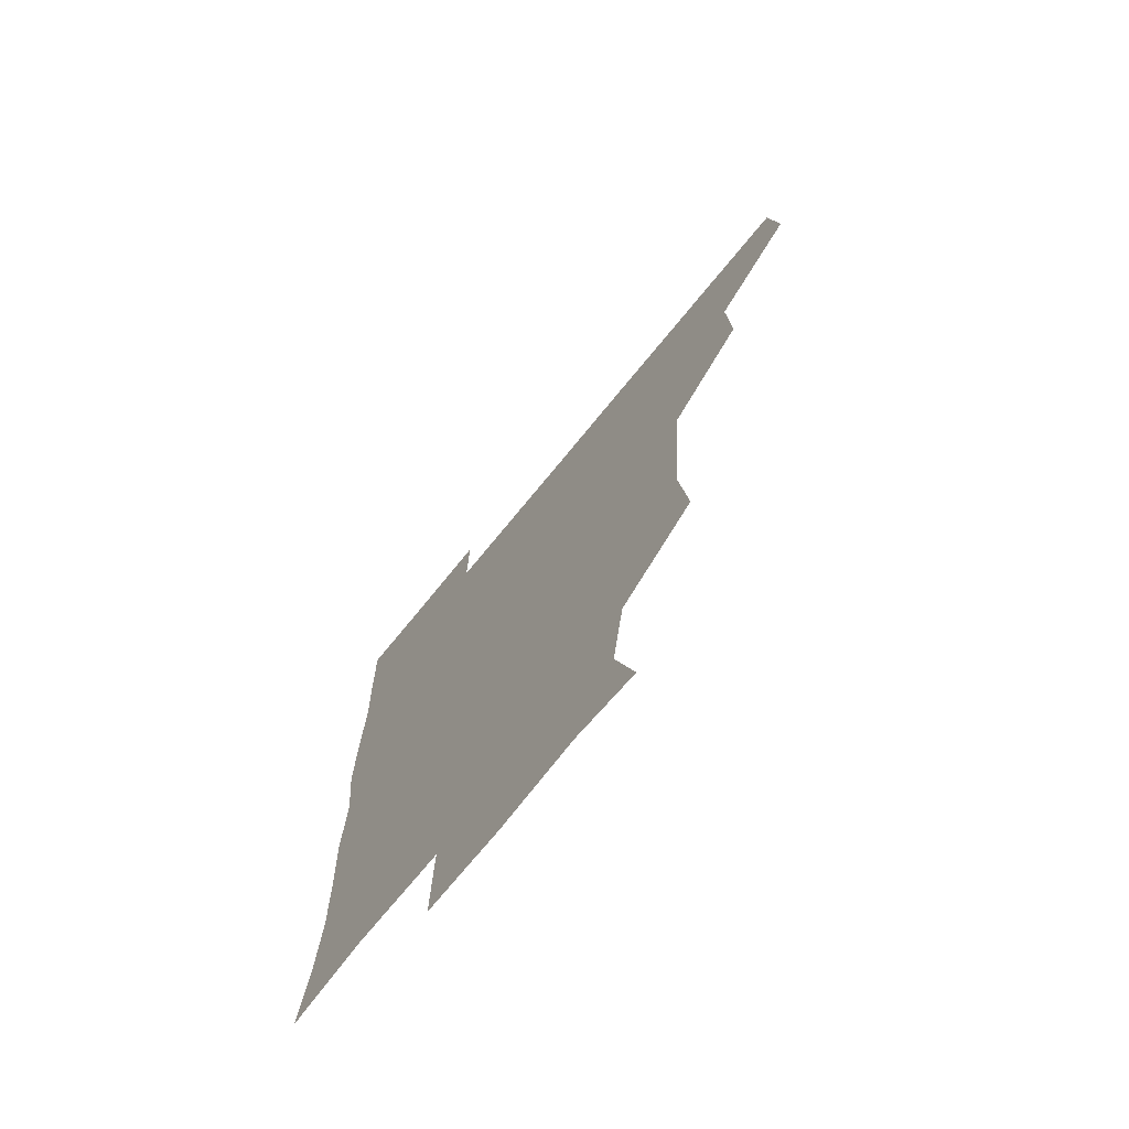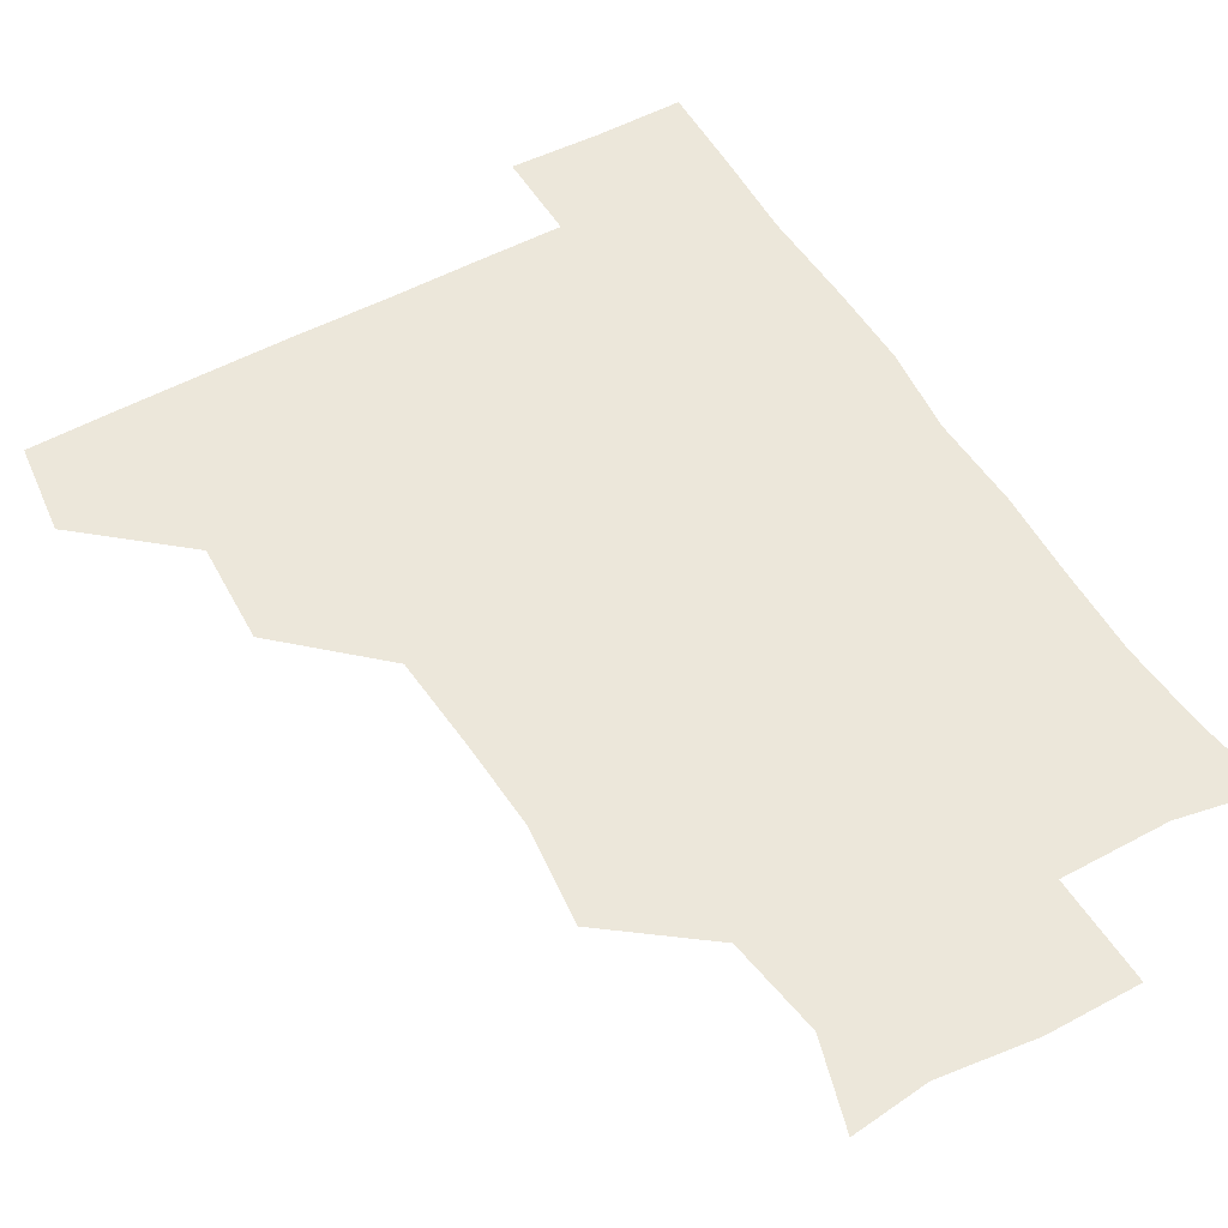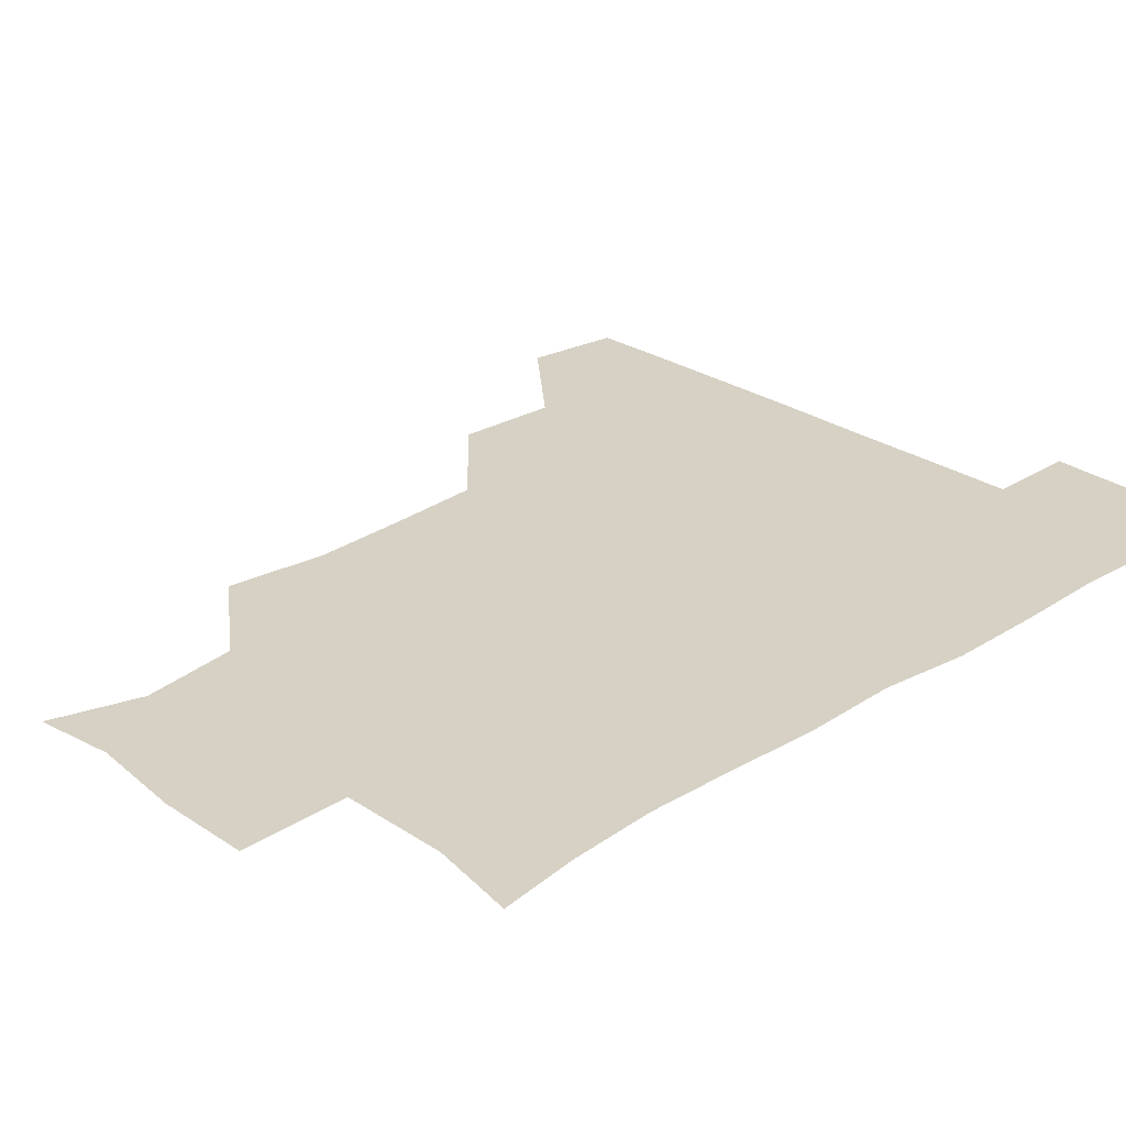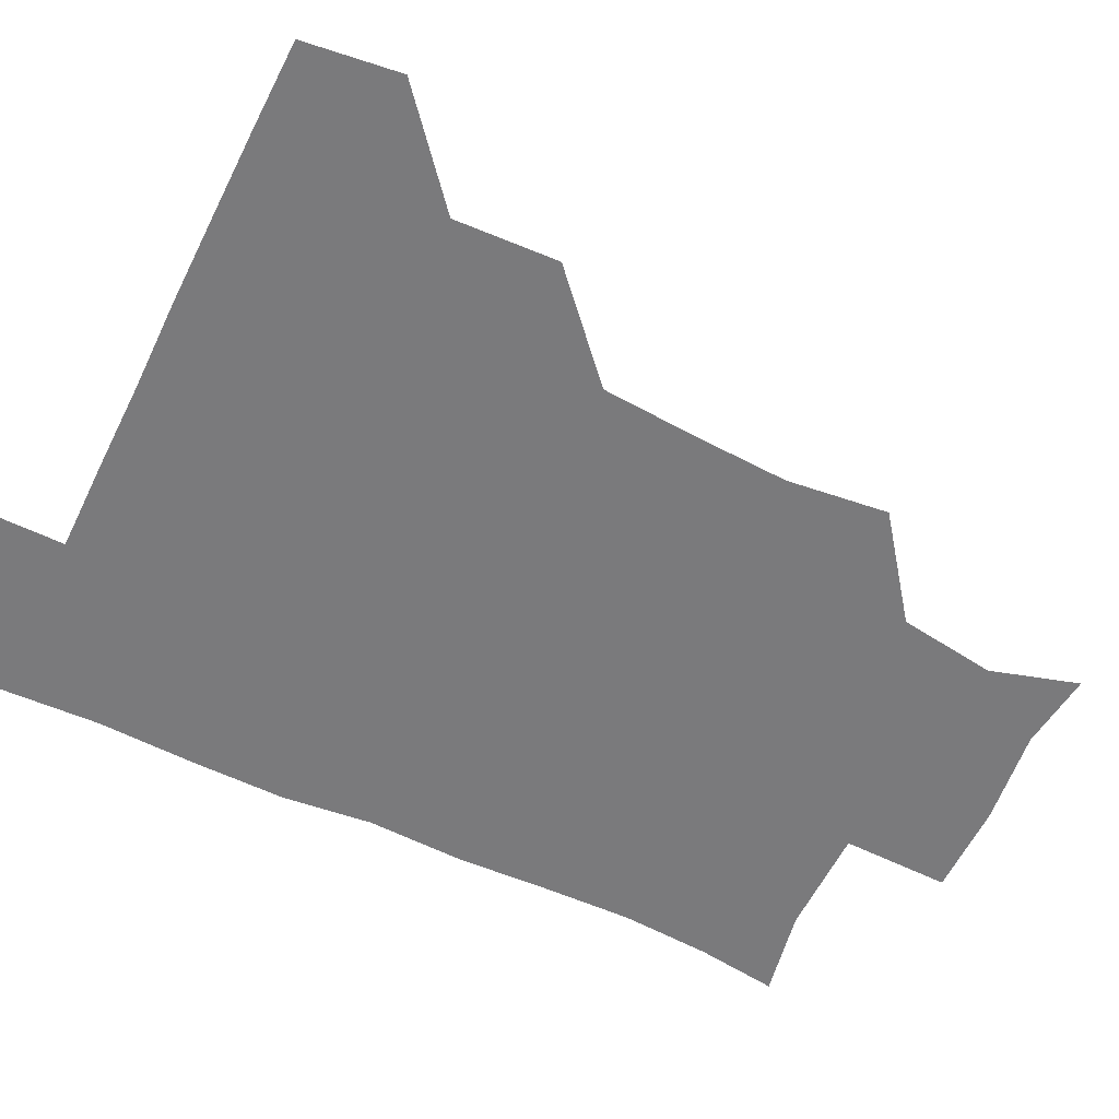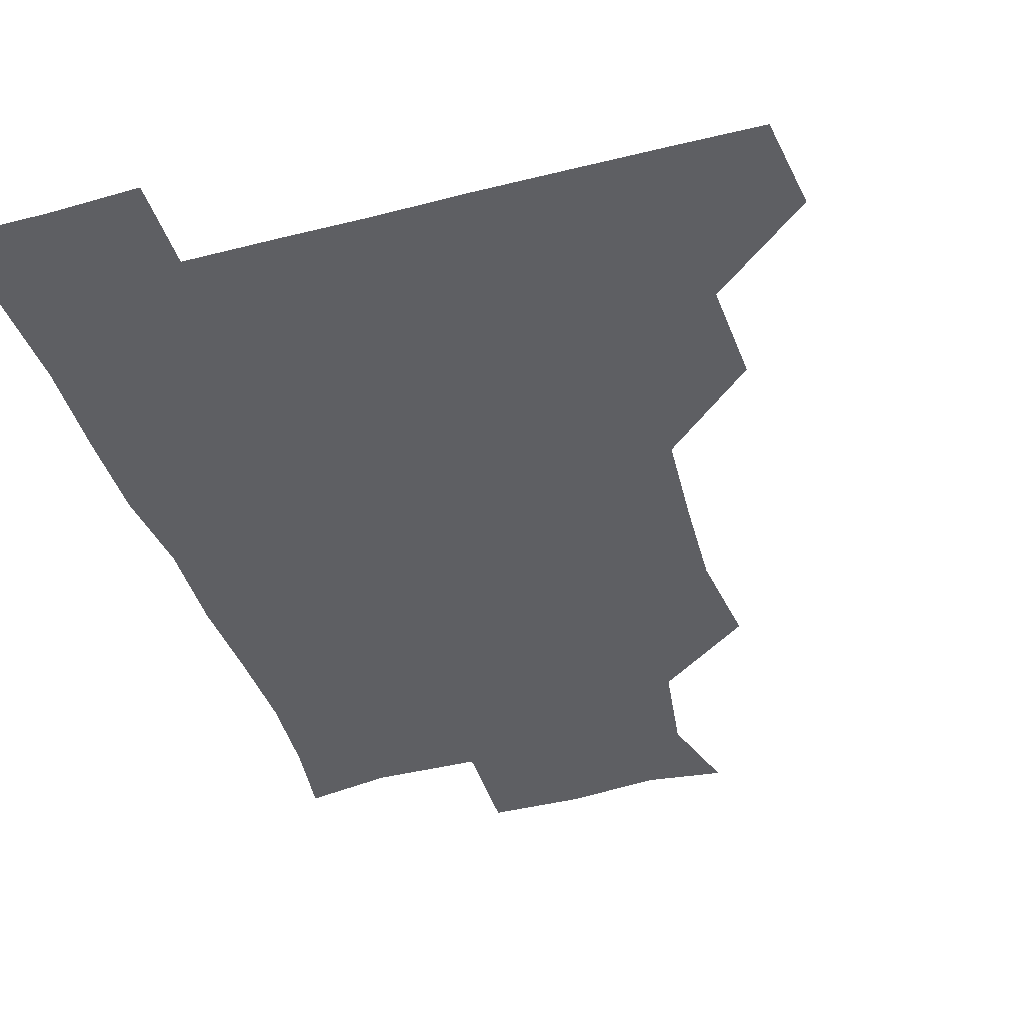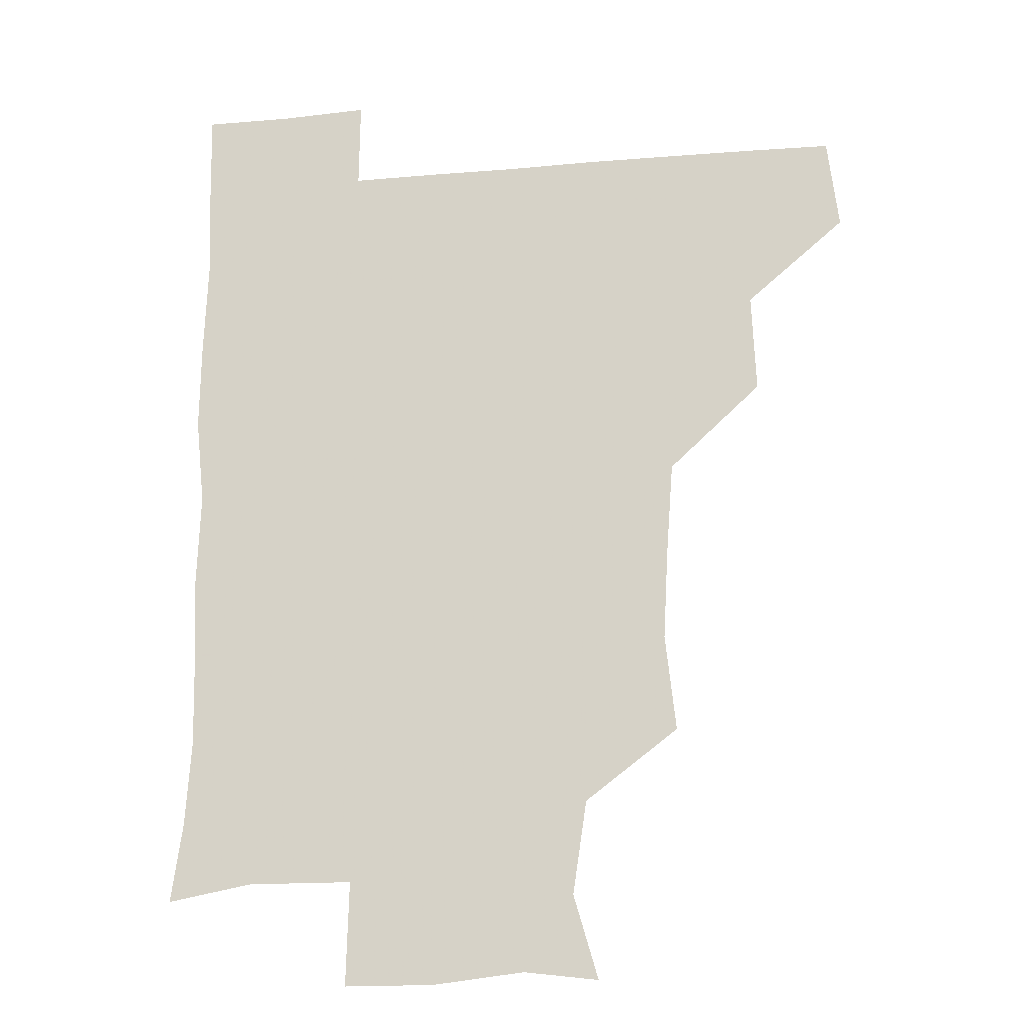
<metadata>
{"format":"obj","ext":"obj","renderer":"f3d","projection":"perspective","resolution":1024,"background":"white","views":[{"elev":-72.6,"azim":-129.2,"up":"+Y"},{"elev":53.2,"azim":-29.9,"up":"+Z"},{"elev":27.0,"azim":46.1,"up":"+Z"},{"elev":-58.2,"azim":-115.7,"up":"+Z"},{"elev":-41.1,"azim":-162.6,"up":"+Z"},{"elev":-17.8,"azim":-170.1,"up":"+Y"}]}
</metadata>
<code>
v 478.8 448.9 0
v 482.7 480.3 0
v 511.2 386.5 0
v 512.6 420.5 0
v 512.5 451.6 0
v 511.7 480.8 0
v 543.2 261.9 0
v 546.8 295 0
v 545.1 325.7 0
v 542.8 357.8 0
v 541.3 389.6 0
v 542.6 422.4 0
v 542.2 451.6 0
v 541.2 481.1 0
v 571.5 177 0
v 579.8 205.8 0
v 575.1 237.8 0
v 574.5 272.5 0
v 574.3 303.5 0
v 573.2 332.6 0
v 572.5 363 0
v 572.7 393.7 0
v 572.2 422.7 0
v 572.4 451.5 0
v 570.8 481.3 0
v 597 180 0
v 604.5 213 0
v 602.5 243.2 0
v 602.6 275.7 0
v 602.4 304.2 0
v 601.9 333.7 0
v 601.6 363.4 0
v 601.7 393.8 0
v 601.4 422.2 0
v 601.5 451.6 0
v 601.1 481 0
v 628.4 176.3 0
v 630.7 214.9 0
v 631.3 245.6 0
v 631 274.4 0
v 630.7 305.1 0
v 630.8 334.7 0
v 630.8 364.5 0
v 630.8 394 0
v 631 422.5 0
v 631.3 451.9 0
v 630.9 481.2 0
v 659.2 176.3 0
v 658.2 212 0
v 659 244.9 0
v 659.2 275.8 0
v 659.5 304.5 0
v 659.3 334.5 0
v 659.6 364.1 0
v 659.6 393.8 0
v 660.1 422.9 0
v 660.5 452.4 0
v 661.1 481.2 0
v 660.7 511.5 0
v 694.2 212.1 0
v 688.3 243.5 0
v 687 273.8 0
v 686.5 304.7 0
v 688.3 332.3 0
v 687.8 363.1 0
v 688.4 392.9 0
v 688.6 422.6 0
v 689 452.5 0
v 689.9 481.3 0
v 691 510.4 0
v 723.3 206.6 0
v 719.4 233.6 0
v 717.4 263.1 0
v 718 293.3 0
v 719.2 323.3 0
v 717.9 355.5 0
v 721 385.2 0
v 720.5 416 0
v 719.1 448.9 0
v 720.2 480 0
v 720.7 510.6 0
f 4 5 1
f 1 5 2
f 5 6 2
f 10 11 3
f 3 11 4
f 11 12 4
f 4 12 5
f 12 13 5
f 5 13 6
f 13 14 6
f 17 18 7
f 7 18 8
f 18 19 8
f 8 19 9
f 19 20 9
f 9 20 10
f 20 21 10
f 10 21 11
f 21 22 11
f 11 22 12
f 22 23 12
f 12 23 13
f 23 24 13
f 13 24 14
f 24 25 14
f 15 26 16
f 26 27 16
f 16 27 17
f 27 28 17
f 17 28 18
f 28 29 18
f 18 29 19
f 29 30 19
f 19 30 20
f 30 31 20
f 20 31 21
f 31 32 21
f 21 32 22
f 32 33 22
f 22 33 23
f 33 34 23
f 23 34 24
f 34 35 24
f 24 35 25
f 35 36 25
f 26 37 27
f 37 38 27
f 27 38 28
f 38 39 28
f 28 39 29
f 39 40 29
f 29 40 30
f 40 41 30
f 30 41 31
f 41 42 31
f 31 42 32
f 42 43 32
f 32 43 33
f 43 44 33
f 33 44 34
f 44 45 34
f 34 45 35
f 45 46 35
f 35 46 36
f 46 47 36
f 37 48 38
f 48 49 38
f 38 49 39
f 49 50 39
f 39 50 40
f 50 51 40
f 40 51 41
f 51 52 41
f 41 52 42
f 52 53 42
f 42 53 43
f 53 54 43
f 43 54 44
f 54 55 44
f 44 55 45
f 55 56 45
f 45 56 46
f 56 57 46
f 46 57 47
f 57 58 47
f 49 60 50
f 60 61 50
f 50 61 51
f 61 62 51
f 51 62 52
f 62 63 52
f 52 63 53
f 63 64 53
f 53 64 54
f 64 65 54
f 54 65 55
f 65 66 55
f 55 66 56
f 66 67 56
f 56 67 57
f 67 68 57
f 57 68 58
f 68 69 58
f 58 69 59
f 69 70 59
f 60 71 61
f 71 72 61
f 61 72 62
f 72 73 62
f 62 73 63
f 73 74 63
f 63 74 64
f 74 75 64
f 64 75 65
f 75 76 65
f 65 76 66
f 76 77 66
f 66 77 67
f 77 78 67
f 67 78 68
f 78 79 68
f 68 79 69
f 79 80 69
f 69 80 70
f 80 81 70

</code>
